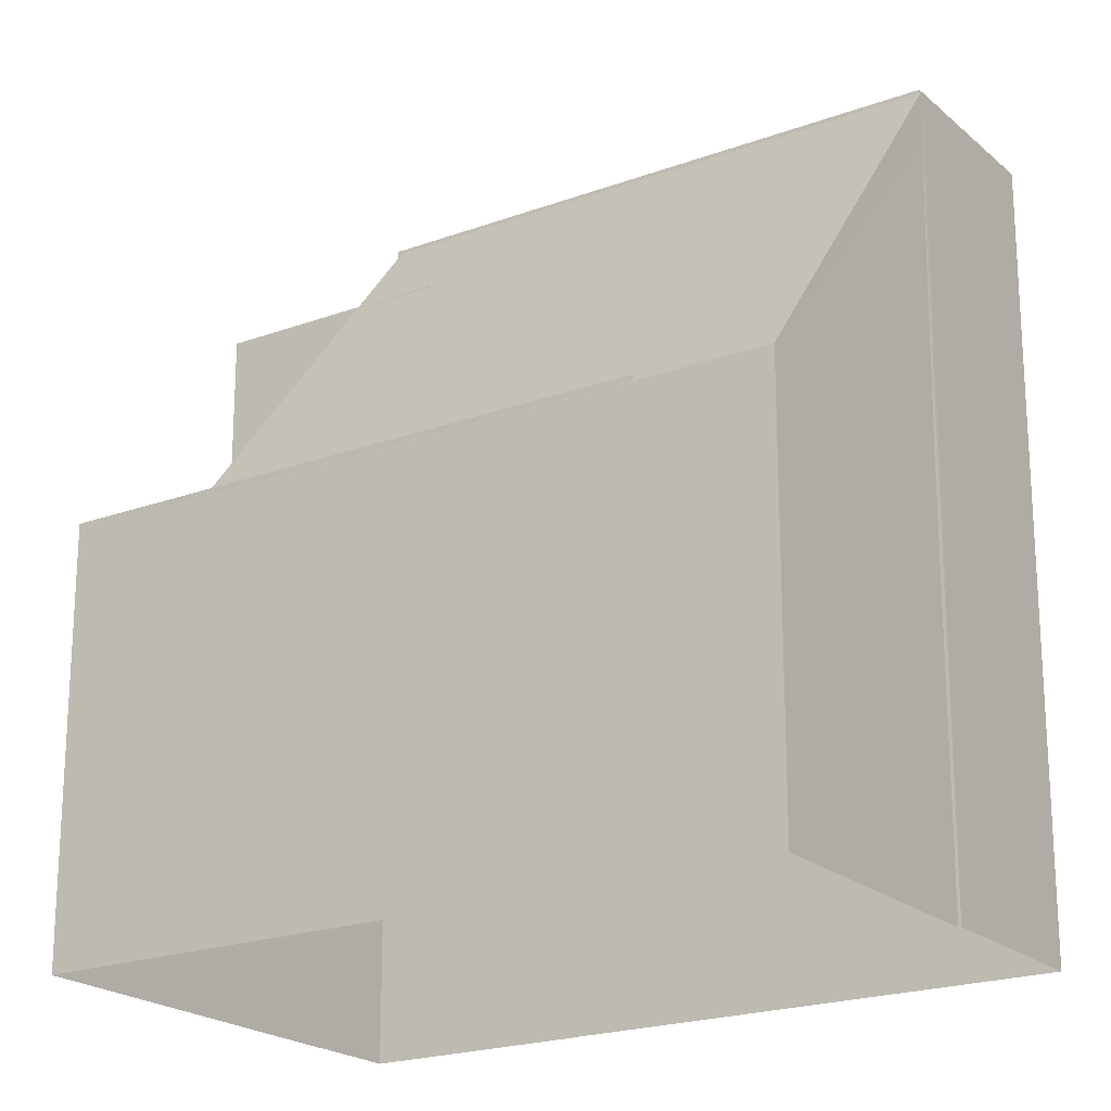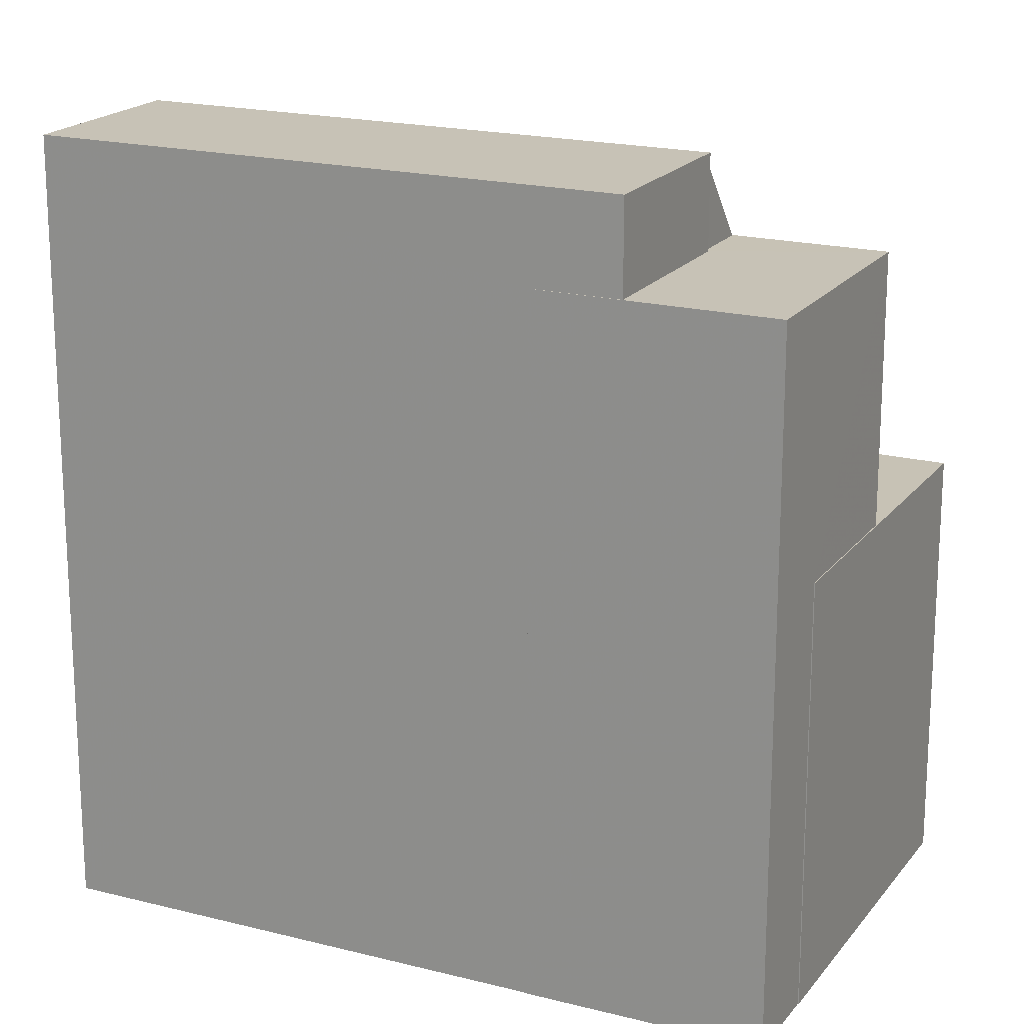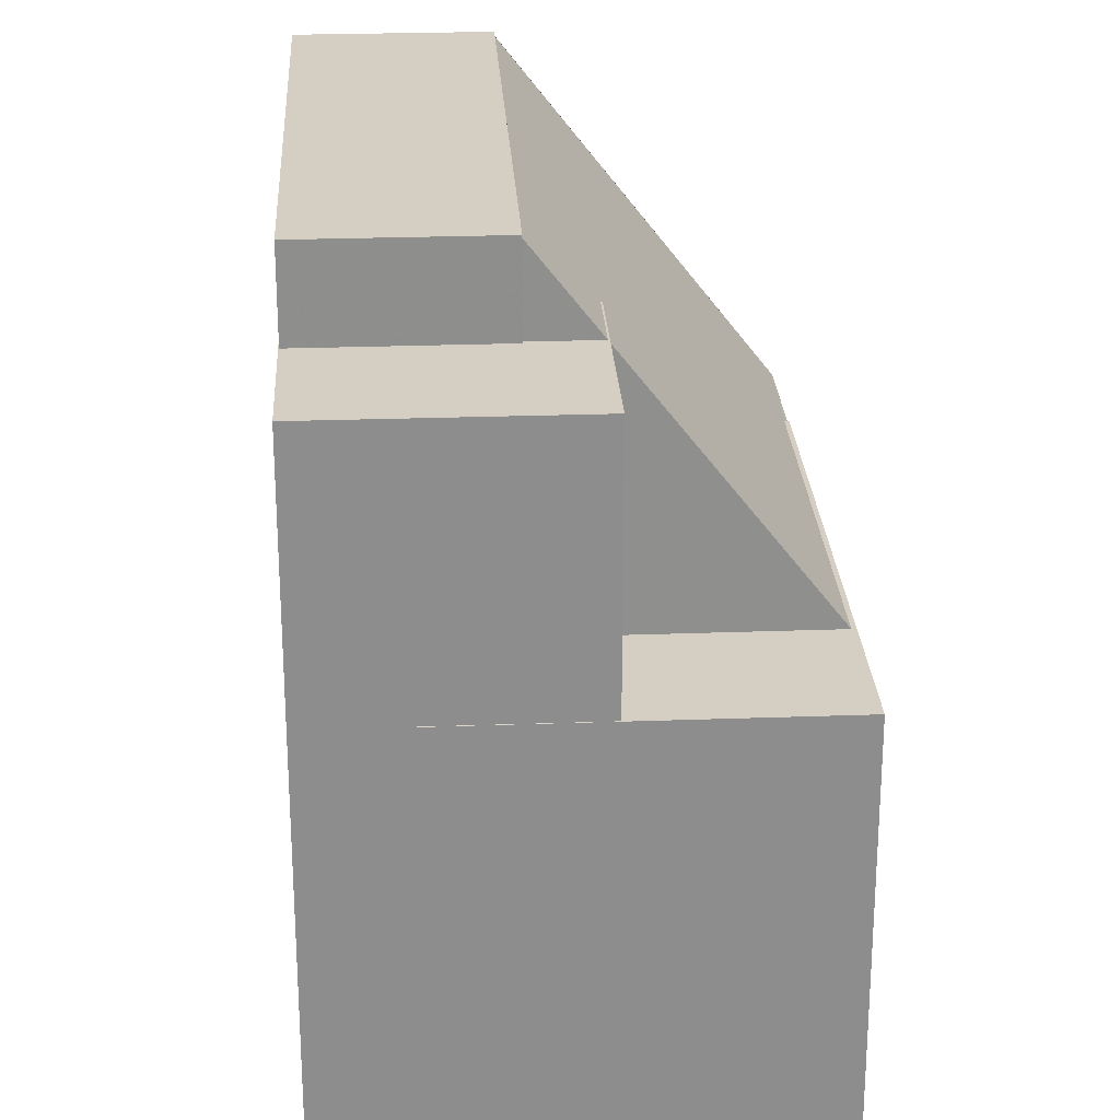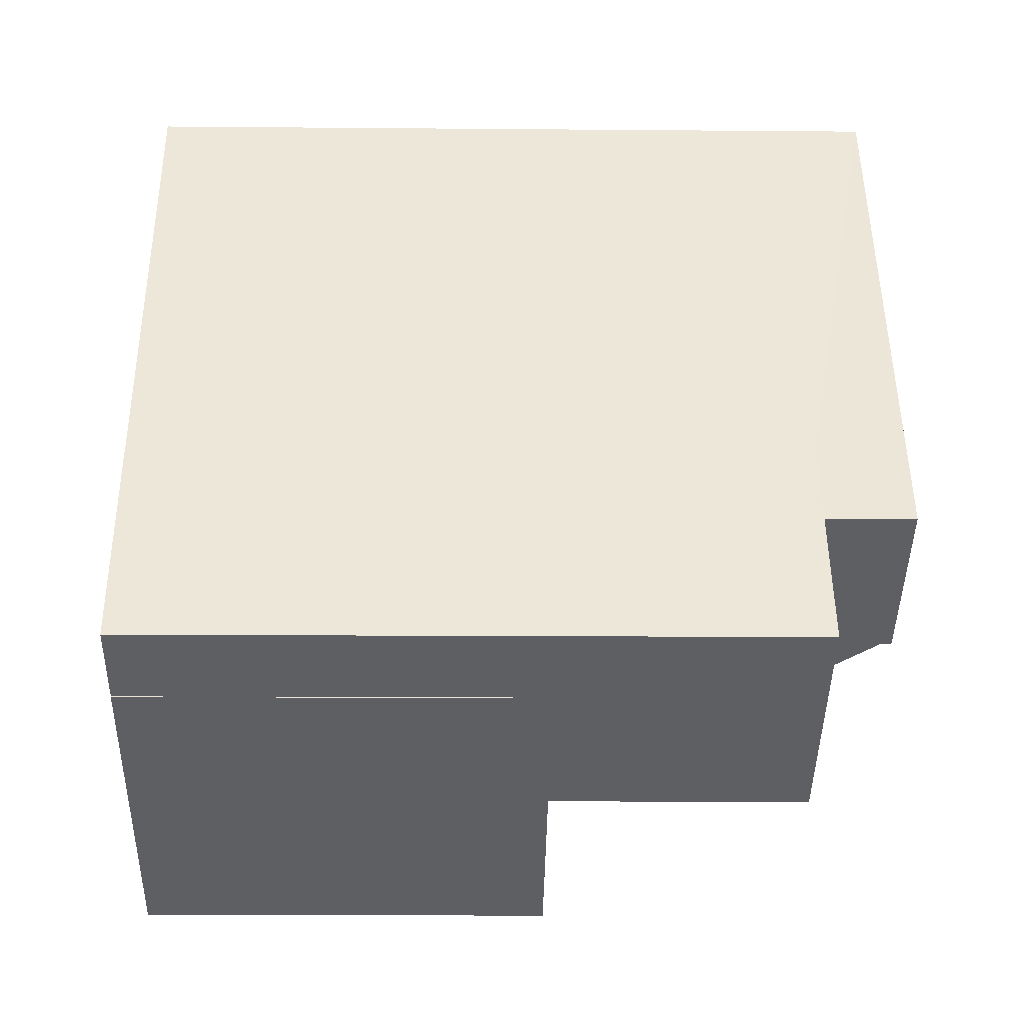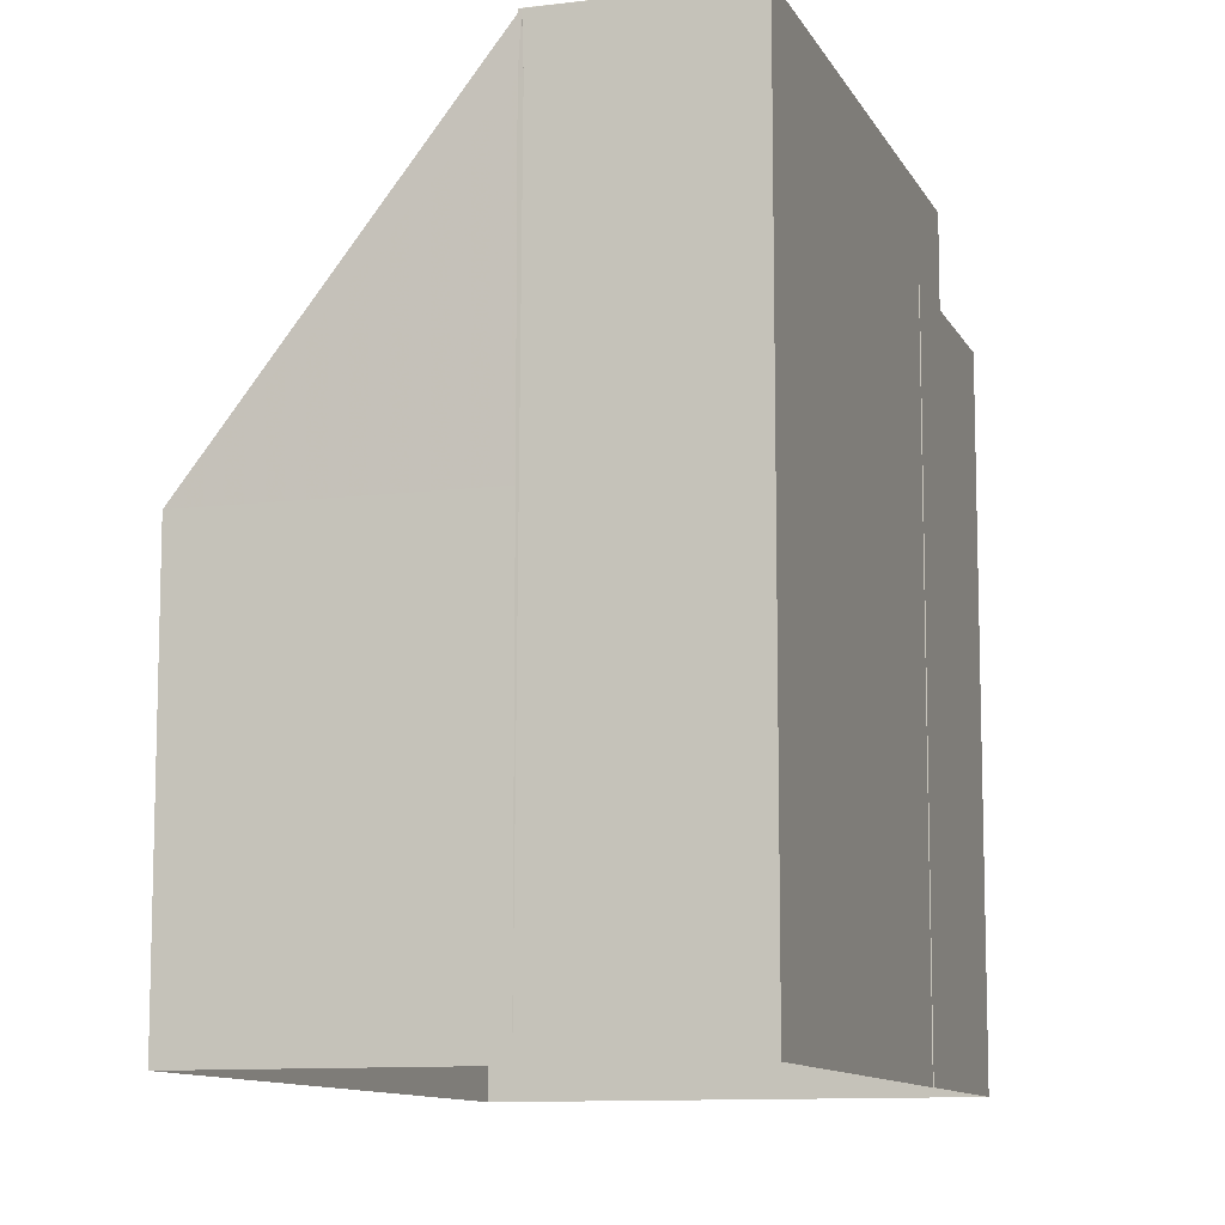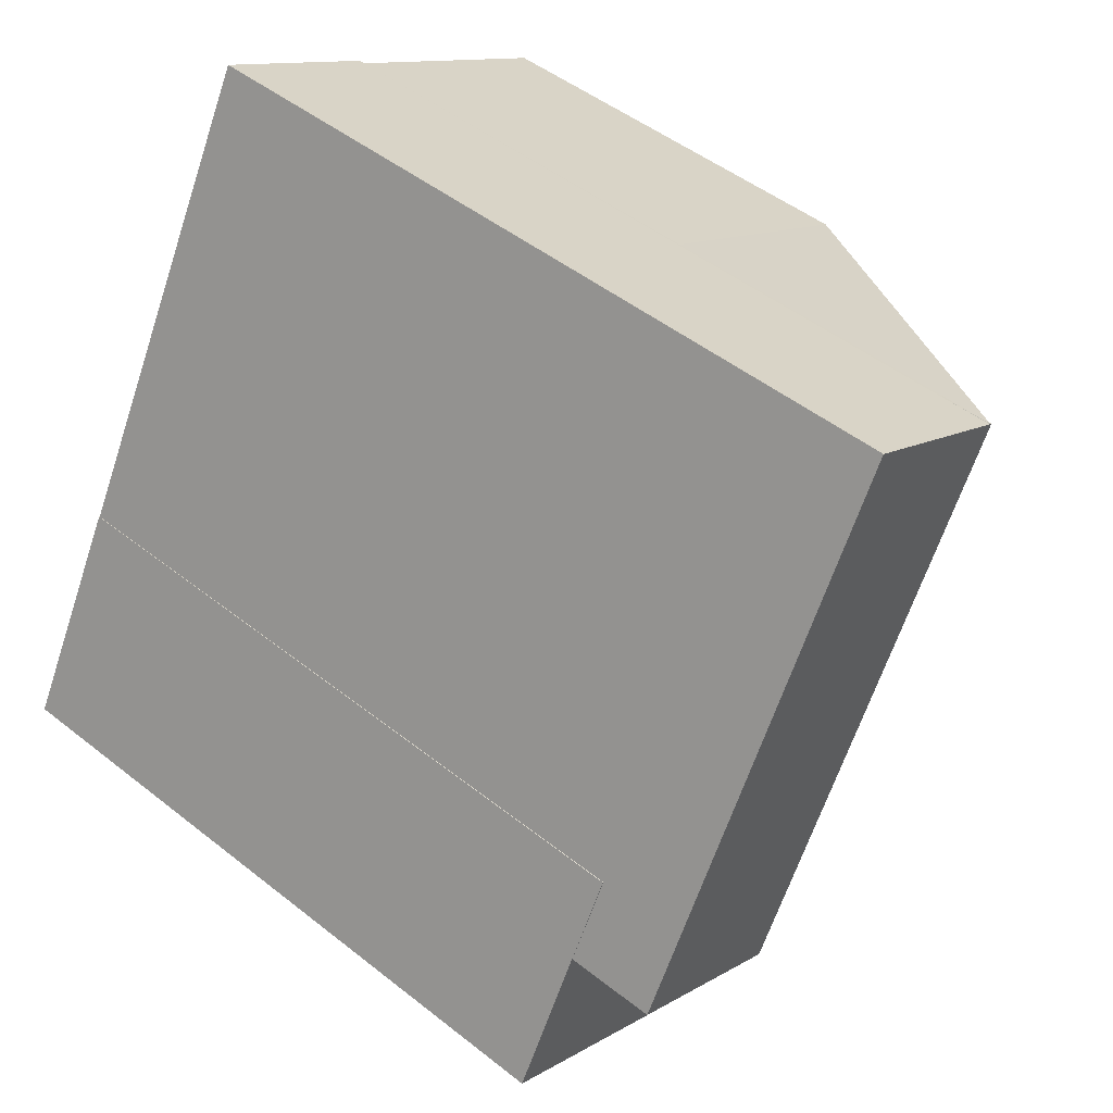
<metadata>
{"format":"obj","ext":"obj","renderer":"f3d","projection":"perspective","resolution":1024,"background":"white","views":[{"elev":-20.9,"azim":95.3,"up":"+Z"},{"elev":19.1,"azim":-92.5,"up":"+Z"},{"elev":25.6,"azim":-31.6,"up":"+Z"},{"elev":-13.6,"azim":-91.1,"up":"+Y"},{"elev":-10.4,"azim":169.1,"up":"+Z"},{"elev":47.8,"azim":-48.3,"up":"+Y"}]}
</metadata>
<code>
v -1.236e+04 -3.369e+04 34.57
v -1.237e+04 -3.369e+04 34.57
v -1.237e+04 -3.369e+04 34.57
v -1.236e+04 -3.369e+04 34.57
v -1.236e+04 -3.368e+04 34.57
v -1.236e+04 -3.368e+04 34.57
v -1.236e+04 -3.368e+04 34.57
v -1.236e+04 -3.368e+04 34.57
v -1.237e+04 -3.369e+04 34.57
v -1.237e+04 -3.368e+04 34.57
v -1.237e+04 -3.368e+04 34.57
v -1.236e+04 -3.369e+04 45.76
v -1.236e+04 -3.369e+04 45.76
v -1.236e+04 -3.369e+04 45.76
v -1.236e+04 -3.369e+04 45.76
v -1.237e+04 -3.369e+04 45.76
v -1.237e+04 -3.369e+04 45.76
v -1.237e+04 -3.368e+04 45.76
v -1.236e+04 -3.369e+04 45.76
v -1.237e+04 -3.368e+04 45.76
v -1.236e+04 -3.369e+04 45.76
v -1.236e+04 -3.368e+04 41.35
v -1.236e+04 -3.368e+04 41.35
v -1.236e+04 -3.369e+04 41.35
v -1.236e+04 -3.369e+04 47.18
v -1.236e+04 -3.368e+04 41.45
v -1.236e+04 -3.369e+04 45.72
v -1.236e+04 -3.369e+04 41.45
v -1.236e+04 -3.369e+04 45.72
v -1.236e+04 -3.369e+04 47.18
v -1.236e+04 -3.368e+04 47.18
v -1.236e+04 -3.368e+04 47.24
v -1.236e+04 -3.368e+04 47.24
v -1.236e+04 -3.368e+04 41.45
v -1.237e+04 -3.369e+04 41.45
v -1.237e+04 -3.369e+04 41.45
v -1.236e+04 -3.369e+04 41.45
v -1.236e+04 -3.369e+04 41.45
v -1.236e+04 -3.369e+04 41.45
v -1.237e+04 -3.369e+04 47.24
v -1.236e+04 -3.369e+04 47.24
v -1.236e+04 -3.368e+04 47.24
v -1.236e+04 -3.368e+04 47.24
v -1.236e+04 -3.368e+04 46.37
v -1.236e+04 -3.368e+04 47.24
v -1.236e+04 -3.368e+04 41.35
v -1.236e+04 -3.368e+04 46.37
f 1 2 3
f 3 4 1
f 4 5 6
f 5 7 8
f 9 10 11
f 9 11 3
f 11 7 5
f 3 11 4
f 11 5 4
f 12 13 14
f 12 15 16
f 17 18 16
f 13 19 14
f 17 20 18
f 15 14 21
f 15 17 16
f 12 14 15
f 22 23 24
f 19 22 25
f 26 27 28
f 26 23 22
f 27 29 28
f 25 30 14
f 19 25 14
f 26 19 27
f 26 22 19
f 31 32 33
f 25 22 31
f 22 32 31
f 26 28 34
f 35 36 37
f 28 38 37
f 34 28 39
f 37 36 39
f 28 37 39
f 33 40 41
f 41 42 33
f 43 40 33
f 37 12 35
f 3 35 9
f 9 35 16
f 35 12 16
f 16 18 10
f 9 16 10
f 20 10 18
f 20 11 10
f 27 19 13
f 12 37 29
f 37 38 29
f 13 12 29
f 27 13 29
f 44 45 32
f 45 33 32
f 28 29 38
f 46 47 22
f 47 32 22
f 44 32 47
f 21 14 30
f 5 46 22
f 6 5 22
f 22 4 6
f 22 24 4
f 39 36 2
f 1 39 2
f 35 2 36
f 35 3 2
f 23 34 24
f 4 24 1
f 1 24 39
f 24 34 39
f 23 26 34
f 7 11 20
f 7 20 43
f 20 40 43
f 20 17 40
f 33 45 43
f 43 44 7
f 44 8 7
f 44 47 8
f 43 45 44
f 42 31 33
f 46 5 8
f 47 46 8
f 17 41 40
f 17 15 41
f 42 41 25
f 42 25 31
f 41 30 25
f 15 21 30
f 41 15 30

</code>
